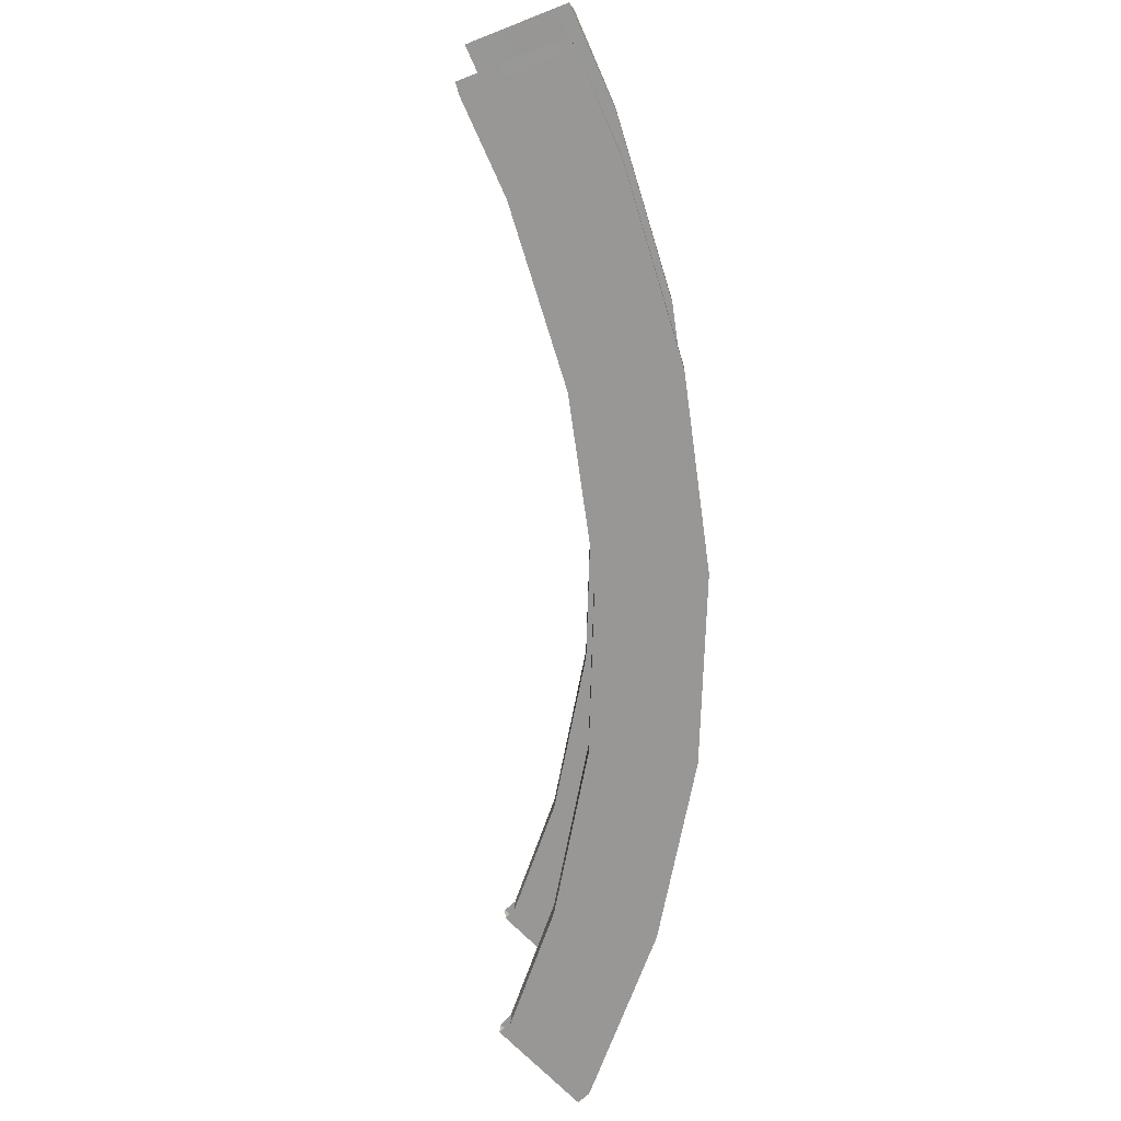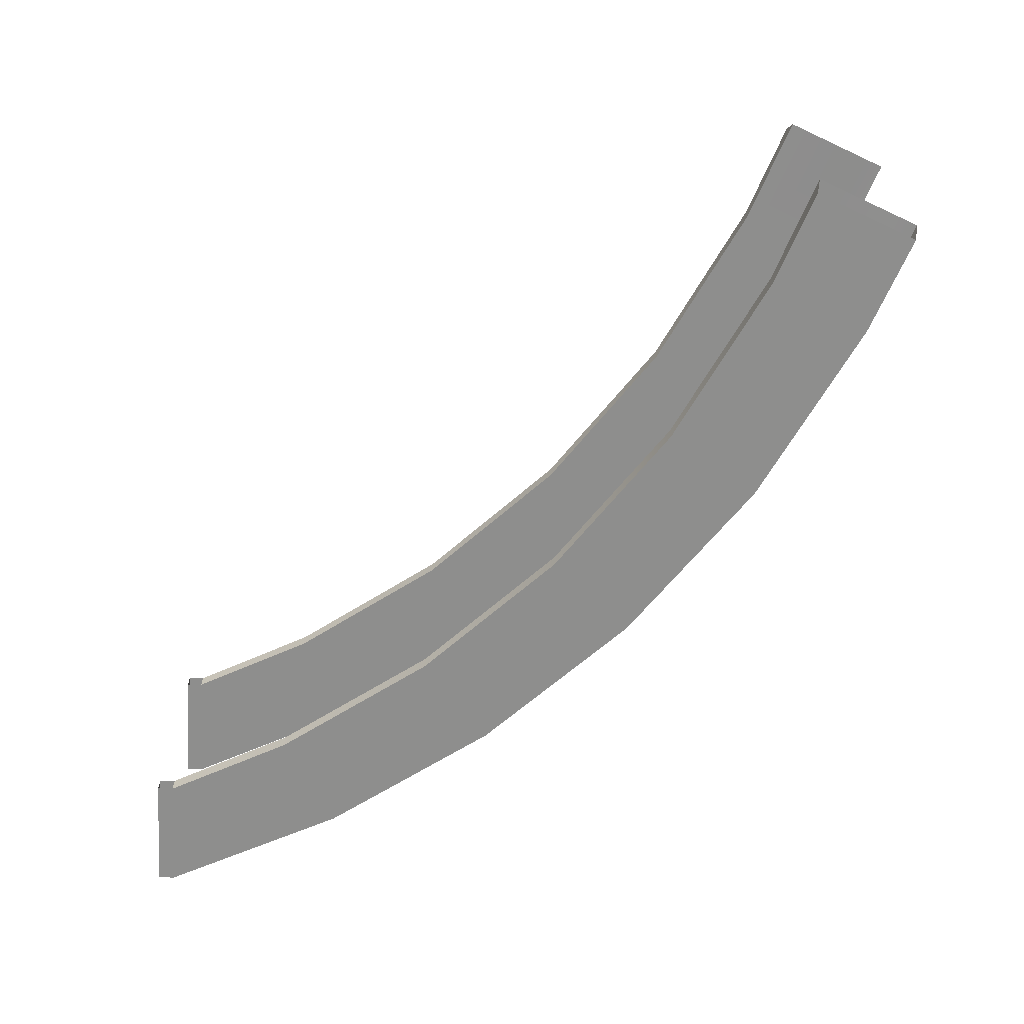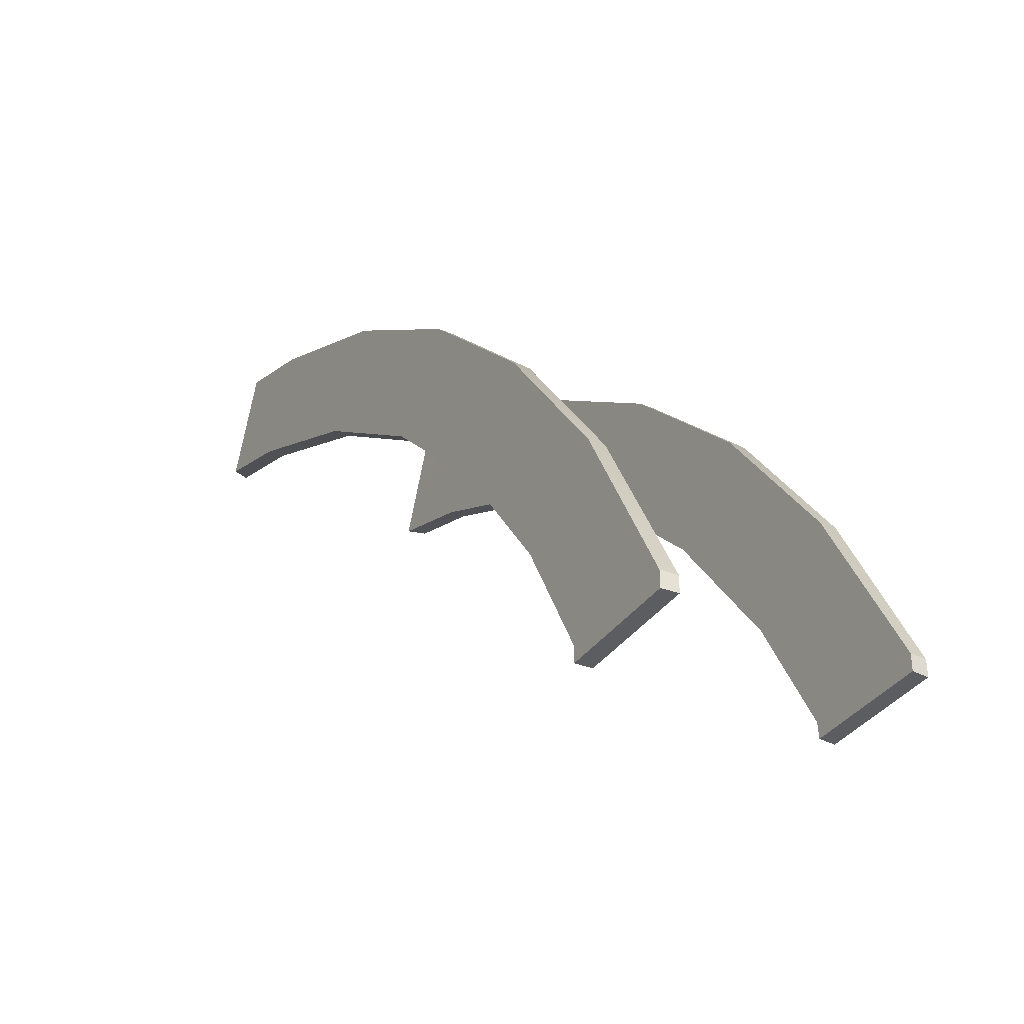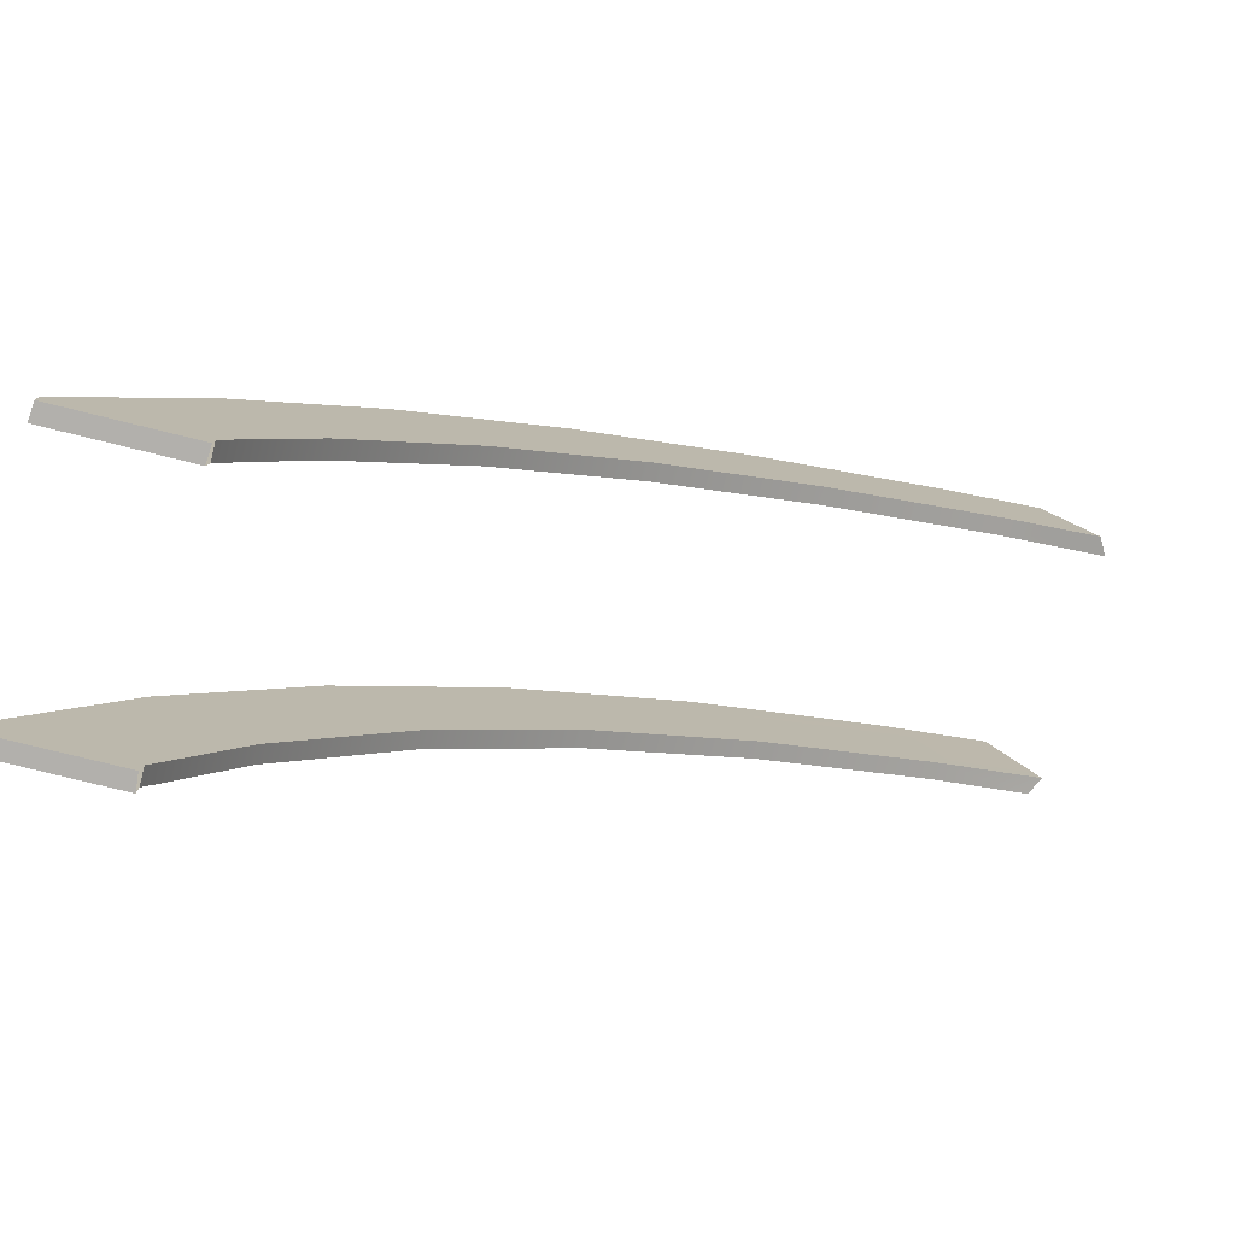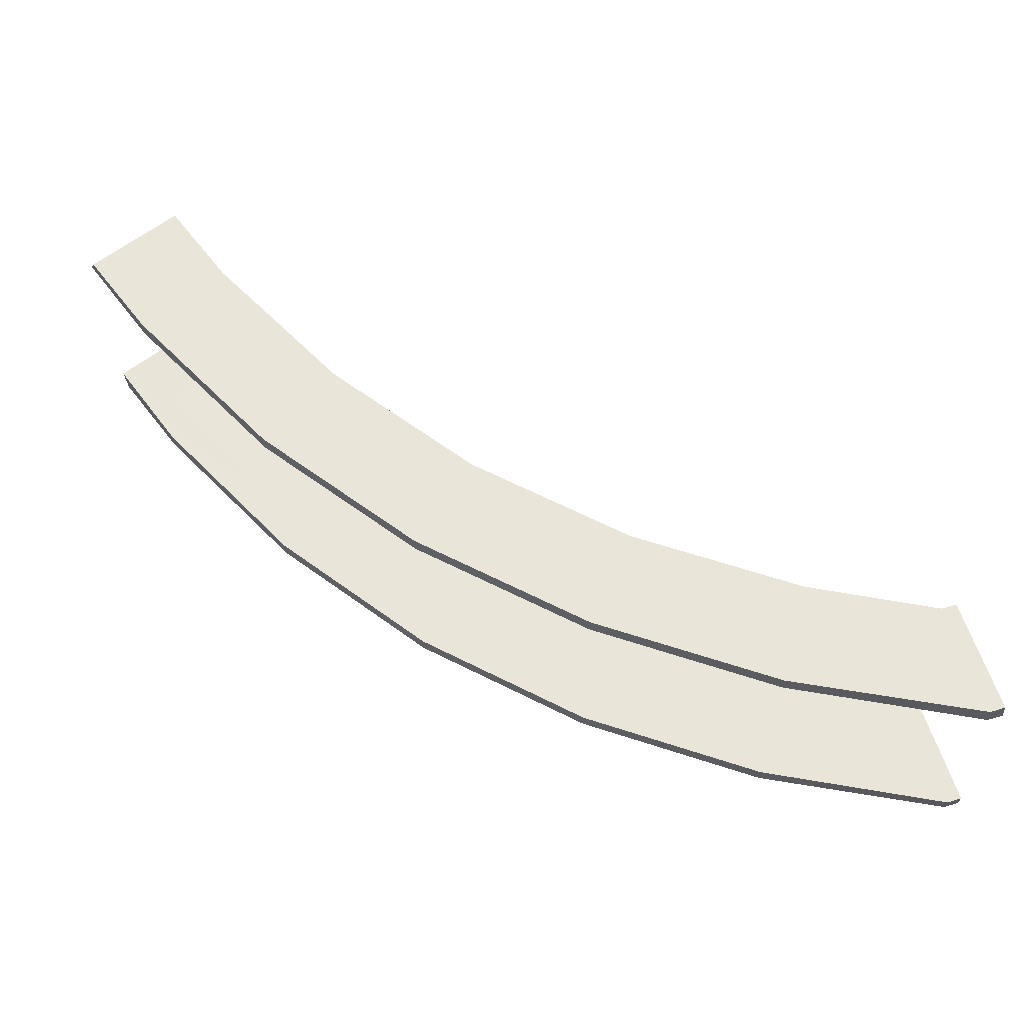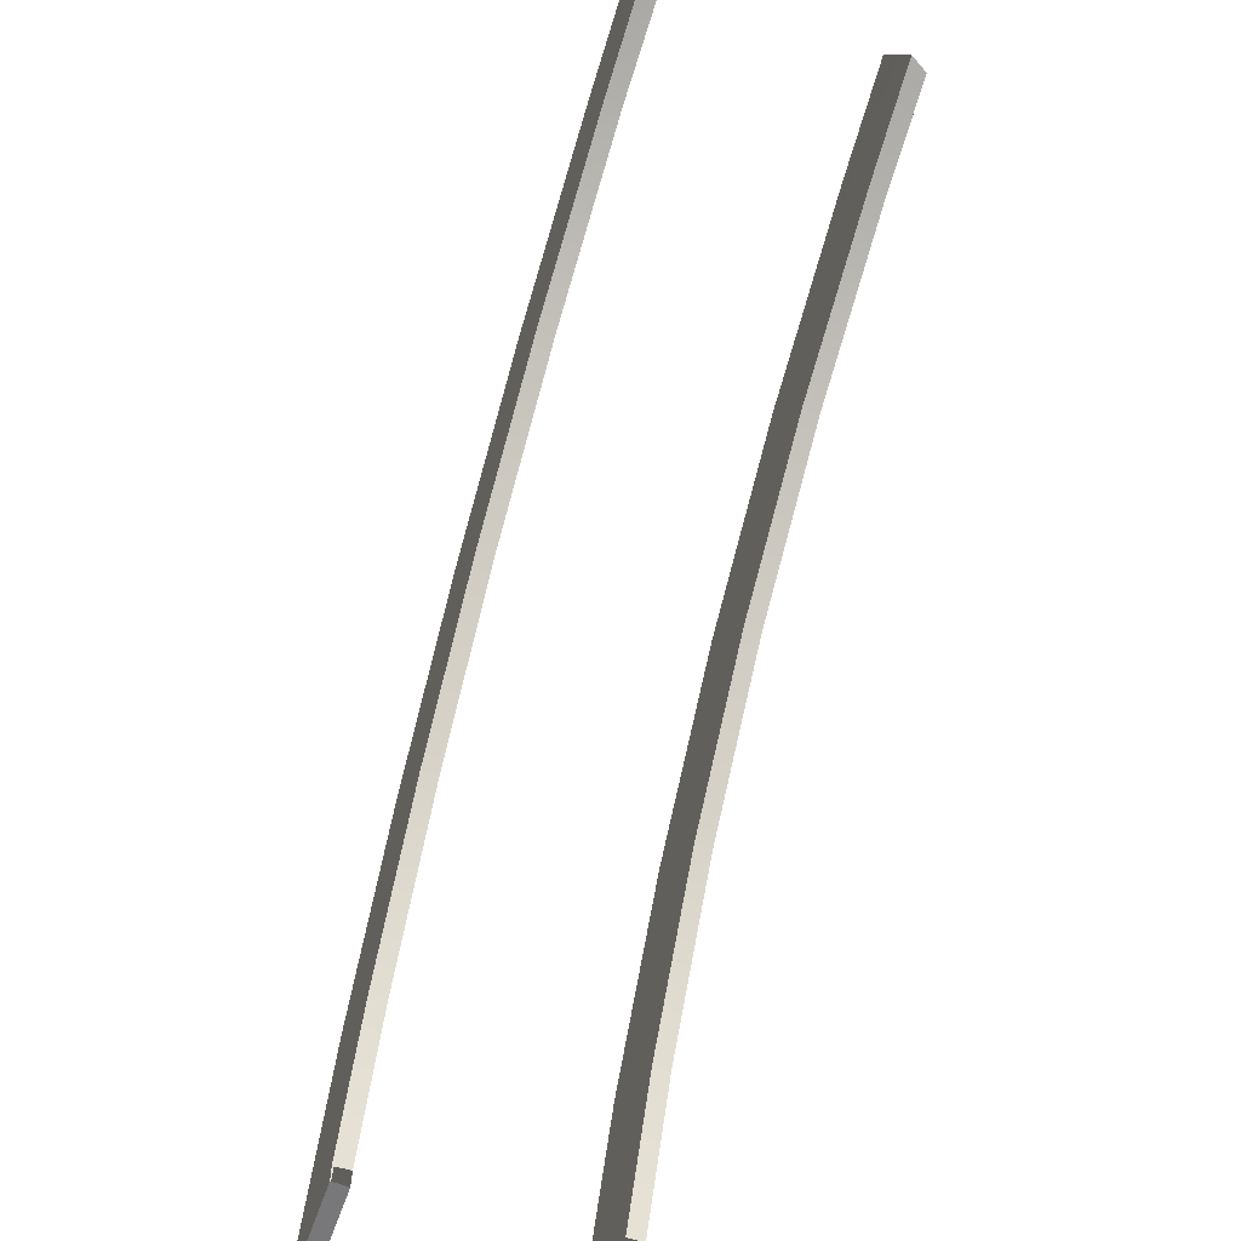
<metadata>
{"format":"obj","ext":"obj","renderer":"f3d","projection":"perspective","resolution":1024,"background":"white","views":[{"elev":-68.2,"azim":133.3,"up":"+Z"},{"elev":-64.8,"azim":86.4,"up":"+Z"},{"elev":-35.6,"azim":-120.2,"up":"+Y"},{"elev":-78.7,"azim":-13.8,"up":"+Y"},{"elev":59.7,"azim":-107.3,"up":"+Z"},{"elev":-57.5,"azim":71.4,"up":"+Y"}]}
</metadata>
<code>
g arch
v -0.9495 3.773 -0.09895
v -0.9505 3.76 -0.08603
v -0.9505 3.773 -0.08603
v -0.9495 3.76 -0.09895
v -0.8542 3.76 -0.08603
v -0.8532 3.773 -0.08603
v -0.8532 3.76 -0.09895
v -0.8532 3.773 -0.09895
v -0.9495 3.773 0.09895
v -0.9505 3.76 0.08603
v -0.9505 3.773 0.08603
v -0.9495 3.76 0.09895
v -0.8532 3.773 0.08603
v -0.8542 3.76 0.08603
v -0.8532 3.76 0.09895
v -0.8532 3.773 0.09895
v -0.801 3.872 -0.09895
v -0.8757 3.918 -0.09895
v -0.7135 3.992 -0.09895
v -0.7801 4.049 -0.09895
v -0.6078 4.098 -0.09895
v -0.6652 4.164 -0.09895
v -0.4843 4.185 -0.09895
v -0.5313 4.26 -0.09895
v -0.3483 4.253 -0.09895
v -0.3828 4.334 -0.09895
v -0.3828 4.334 -0.08603
v -0.3483 4.253 -0.08603
v -0.5313 4.26 -0.08603
v -0.4843 4.185 -0.08603
v -0.7135 3.992 -0.08603
v -0.7801 4.049 -0.08603
v -0.801 3.872 -0.08603
v -0.8757 3.918 -0.08603
v -0.6078 4.098 -0.08603
v -0.6652 4.164 -0.08603
v -0.2642 4.282 -0.08537
v -0.2966 4.364 -0.08537
v -0.2718 4.28 -0.09895
v -0.3045 4.362 -0.09895
v -0.801 3.872 0.09895
v -0.8757 3.918 0.09895
v -0.7135 3.992 0.09895
v -0.7801 4.049 0.09895
v -0.6078 4.098 0.09895
v -0.6652 4.164 0.09895
v -0.4843 4.185 0.09895
v -0.5313 4.26 0.09895
v -0.3483 4.253 0.09895
v -0.3828 4.334 0.09895
v -0.3828 4.334 0.08603
v -0.3483 4.253 0.08603
v -0.5313 4.26 0.08603
v -0.4843 4.185 0.08603
v -0.7135 3.992 0.08603
v -0.7801 4.049 0.08603
v -0.801 3.872 0.08603
v -0.8757 3.918 0.08603
v -0.6078 4.098 0.08603
v -0.6652 4.164 0.08603
v -0.2966 4.364 0.08537
v -0.2642 4.282 0.08537
v -0.2718 4.28 0.09895
v -0.3045 4.362 0.09895
v -0.2885 4.343 -0.08537
v -0.3742 4.313 -0.08603
v -0.5196 4.241 -0.08603
v -0.6508 4.148 -0.08603
v -0.7635 4.035 -0.08603
v -0.857 3.906 -0.08603
v -0.9262 3.773 -0.08603
v -0.9265 3.76 -0.08603
v -0.9254 3.76 -0.09895
v -0.9254 3.773 -0.09895
v -0.857 3.906 -0.09895
v -0.7635 4.035 -0.09895
v -0.6508 4.148 -0.09895
v -0.5196 4.241 -0.09895
v -0.3742 4.313 -0.09895
v -0.2964 4.341 -0.09895
v -0.2964 4.341 0.09895
v -0.3742 4.313 0.09895
v -0.5196 4.241 0.09895
v -0.6508 4.148 0.09895
v -0.7635 4.035 0.09895
v -0.857 3.906 0.09895
v -0.9254 3.773 0.09895
v -0.9254 3.76 0.09895
v -0.9265 3.76 0.08603
v -0.9262 3.773 0.08603
v -0.857 3.906 0.08603
v -0.7635 4.035 0.08603
v -0.6508 4.148 0.08603
v -0.5196 4.241 0.08603
v -0.3742 4.313 0.08603
v -0.2885 4.343 0.08537
v -0.9265 3.76 -0.08603
v -0.8542 3.76 -0.08603
v -0.9254 3.76 -0.09895
v -0.8532 3.76 -0.09895
v -0.8542 3.76 0.08603
v -0.9265 3.76 0.08603
v -0.8532 3.76 0.09895
v -0.9254 3.76 0.09895
v -0.4843 4.185 -0.08603
v -0.3483 4.253 -0.08603
v -0.801 3.872 -0.08603
v -0.8532 3.773 -0.09895
v -0.8532 3.773 -0.08603
v -0.9495 3.773 -0.09895
v -0.9505 3.773 -0.08603
v -0.6078 4.098 -0.08603
v -0.7135 3.992 -0.08603
v -0.2642 4.282 -0.08537
v -0.3483 4.253 -0.09895
v -0.2718 4.28 -0.09895
v -0.4843 4.185 -0.09895
v -0.6078 4.098 -0.09895
v -0.7135 3.992 -0.09895
v -0.801 3.872 -0.09895
v -0.4843 4.185 0.08603
v -0.3483 4.253 0.08603
v -0.8532 3.773 0.09895
v -0.801 3.872 0.08603
v -0.8532 3.773 0.08603
v -0.9495 3.773 0.09895
v -0.9505 3.773 0.08603
v -0.6078 4.098 0.08603
v -0.7135 3.992 0.08603
v -0.2642 4.282 0.08537
v -0.3483 4.253 0.09895
v -0.2718 4.28 0.09895
v -0.4843 4.185 0.09895
v -0.6078 4.098 0.09895
v -0.7135 3.992 0.09895
v -0.801 3.872 0.09895
v -0.2885 4.343 -0.08537
v -0.3742 4.313 -0.08603
v -0.3828 4.334 -0.08603
v -0.2966 4.364 -0.08537
v -0.5196 4.241 -0.08603
v -0.5313 4.26 -0.08603
v -0.6508 4.148 -0.08603
v -0.6652 4.164 -0.08603
v -0.7801 4.049 -0.08603
v -0.7635 4.035 -0.08603
v -0.857 3.906 -0.08603
v -0.8757 3.918 -0.08603
v -0.9505 3.773 -0.08603
v -0.9262 3.773 -0.08603
v -0.9265 3.76 -0.08603
v -0.9505 3.76 -0.08603
v -0.9505 3.76 -0.08603
v -0.9495 3.76 -0.09895
v -0.9495 3.773 -0.09895
v -0.9495 3.76 -0.09895
v -0.9254 3.76 -0.09895
v -0.9254 3.773 -0.09895
v -0.857 3.906 -0.09895
v -0.8757 3.918 -0.09895
v -0.7635 4.035 -0.09895
v -0.7801 4.049 -0.09895
v -0.6508 4.148 -0.09895
v -0.6652 4.164 -0.09895
v -0.5196 4.241 -0.09895
v -0.5313 4.26 -0.09895
v -0.3742 4.313 -0.09895
v -0.3828 4.334 -0.09895
v -0.3045 4.362 -0.09895
v -0.2964 4.341 -0.09895
v -0.3742 4.313 0.09895
v -0.3828 4.334 0.09895
v -0.3045 4.362 0.09895
v -0.2964 4.341 0.09895
v -0.5196 4.241 0.09895
v -0.5313 4.26 0.09895
v -0.6508 4.148 0.09895
v -0.6652 4.164 0.09895
v -0.7635 4.035 0.09895
v -0.7801 4.049 0.09895
v -0.857 3.906 0.09895
v -0.8757 3.918 0.09895
v -0.9495 3.773 0.09895
v -0.9254 3.773 0.09895
v -0.9254 3.76 0.09895
v -0.9495 3.76 0.09895
v -0.9505 3.76 0.08603
v -0.9495 3.76 0.09895
v -0.9505 3.773 0.08603
v -0.9505 3.76 0.08603
v -0.9265 3.76 0.08603
v -0.9262 3.773 0.08603
v -0.857 3.906 0.08603
v -0.8757 3.918 0.08603
v -0.7801 4.049 0.08603
v -0.7635 4.035 0.08603
v -0.6508 4.148 0.08603
v -0.6652 4.164 0.08603
v -0.5313 4.26 0.08603
v -0.5196 4.241 0.08603
v -0.3828 4.334 0.08603
v -0.3742 4.313 0.08603
v -0.2885 4.343 0.08537
v -0.2966 4.364 0.08537
g arch_0
f 71 72 5
f 6 71 5
f 70 71 6
f 33 70 6
f 69 70 33
f 31 69 33
f 68 69 31
f 35 68 31
f 67 68 35
f 30 67 35
f 66 67 30
f 28 66 30
f 65 66 28
f 37 65 28
f 98 97 7
f 97 73 7
f 73 97 153
f 154 73 153
f 3 1 4
f 2 3 4
f 100 99 8
f 99 74 8
f 8 74 120
f 74 75 120
f 120 75 119
f 75 76 119
f 119 76 118
f 76 77 118
f 118 77 117
f 77 78 117
f 117 78 115
f 78 79 115
f 115 79 80
f 116 115 80
f 14 89 13
f 89 90 13
f 13 90 57
f 90 91 57
f 57 91 55
f 91 92 55
f 55 92 59
f 92 93 59
f 59 93 54
f 93 94 54
f 54 94 52
f 94 95 52
f 52 95 96
f 62 52 96
f 15 88 101
f 88 102 101
f 102 88 187
f 88 188 187
f 11 10 12
f 9 11 12
f 87 104 103
f 16 87 103
f 86 87 16
f 136 86 16
f 85 86 136
f 135 85 136
f 84 85 135
f 134 84 135
f 83 84 134
f 133 83 134
f 82 83 133
f 131 82 133
f 81 82 131
f 132 81 131
f 109 108 107
f 108 17 107
f 107 17 19
f 113 107 19
f 113 19 112
f 19 21 112
f 112 21 23
f 105 112 23
f 105 23 25
f 106 105 25
f 106 25 39
f 114 106 39
f 111 34 110
f 34 18 110
f 20 18 34
f 32 20 34
f 32 36 20
f 36 22 20
f 24 22 36
f 29 24 36
f 26 24 29
f 27 26 29
f 27 38 26
f 38 40 26
f 125 124 123
f 124 41 123
f 43 41 124
f 129 43 124
f 129 128 43
f 128 45 43
f 47 45 128
f 121 47 128
f 49 47 121
f 122 49 121
f 49 122 63
f 122 130 63
f 127 126 58
f 126 42 58
f 58 42 44
f 56 58 44
f 56 44 60
f 44 46 60
f 60 46 48
f 53 60 48
f 53 48 50
f 51 53 50
f 61 51 50
f 64 61 50
f 140 139 137
f 139 138 137
f 138 139 141
f 139 142 141
f 141 142 143
f 142 144 143
f 143 144 145
f 146 143 145
f 146 145 147
f 145 148 147
f 147 148 149
f 150 147 149
f 151 150 149
f 152 151 149
f 157 156 155
f 158 157 155
f 158 155 159
f 155 160 159
f 159 160 161
f 160 162 161
f 161 162 163
f 162 164 163
f 163 164 165
f 164 166 165
f 165 166 167
f 166 168 167
f 167 168 169
f 170 167 169
f 174 173 171
f 173 172 171
f 171 172 175
f 172 176 175
f 175 176 177
f 176 178 177
f 177 178 179
f 178 180 179
f 179 180 181
f 180 182 181
f 181 182 183
f 184 181 183
f 184 183 185
f 183 186 185
f 191 190 189
f 192 191 189
f 192 189 193
f 189 194 193
f 193 194 195
f 196 193 195
f 196 195 197
f 195 198 197
f 197 198 199
f 200 197 199
f 200 199 201
f 202 200 201
f 202 201 203
f 201 204 203

</code>
